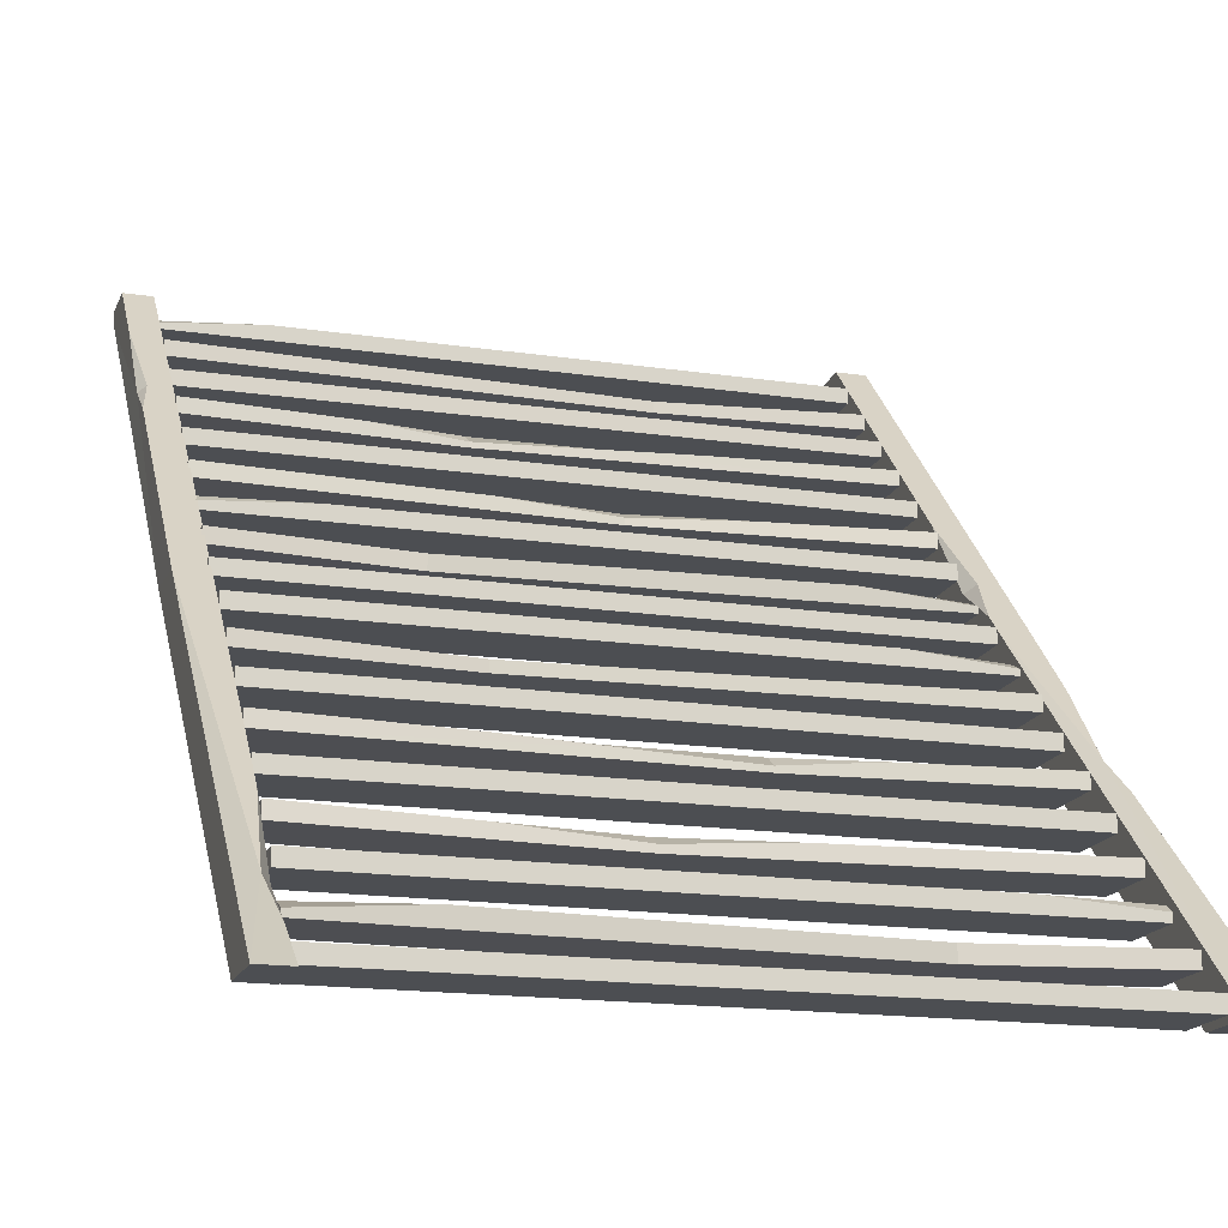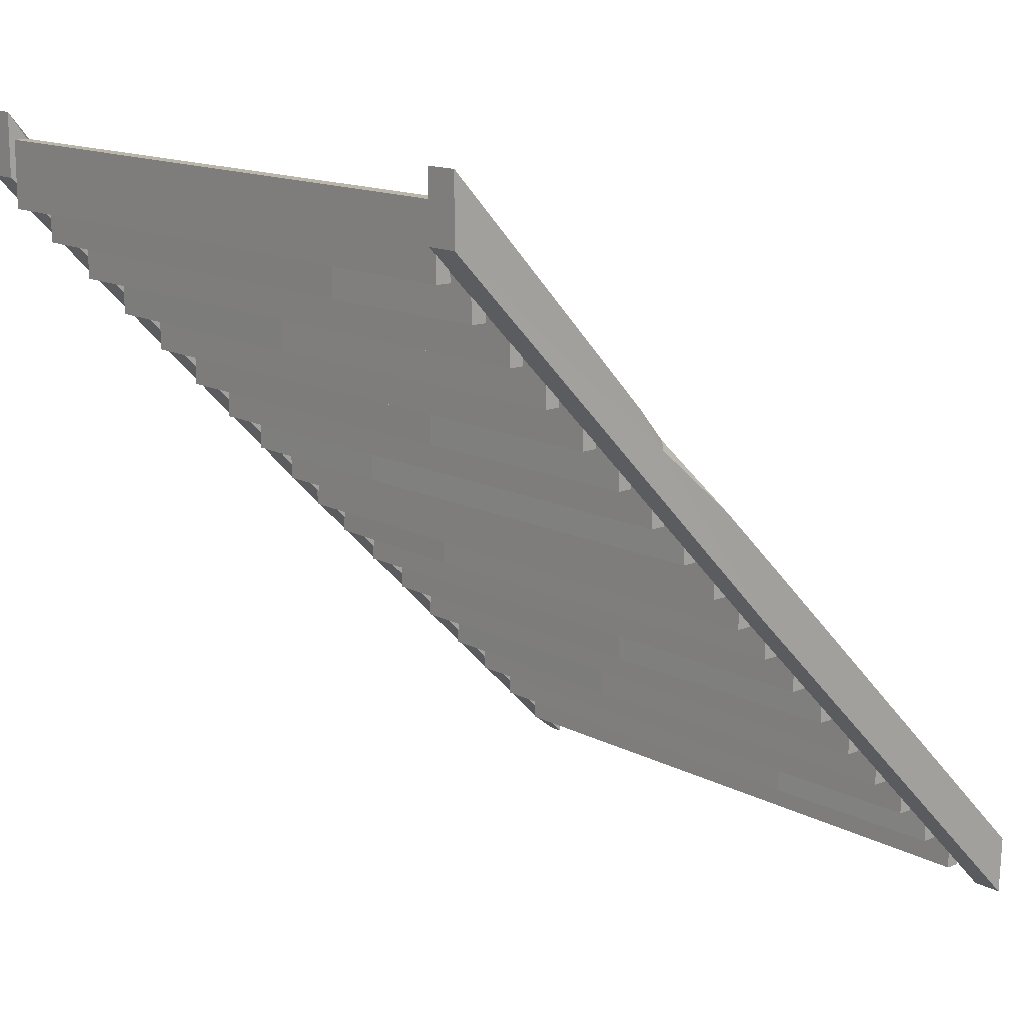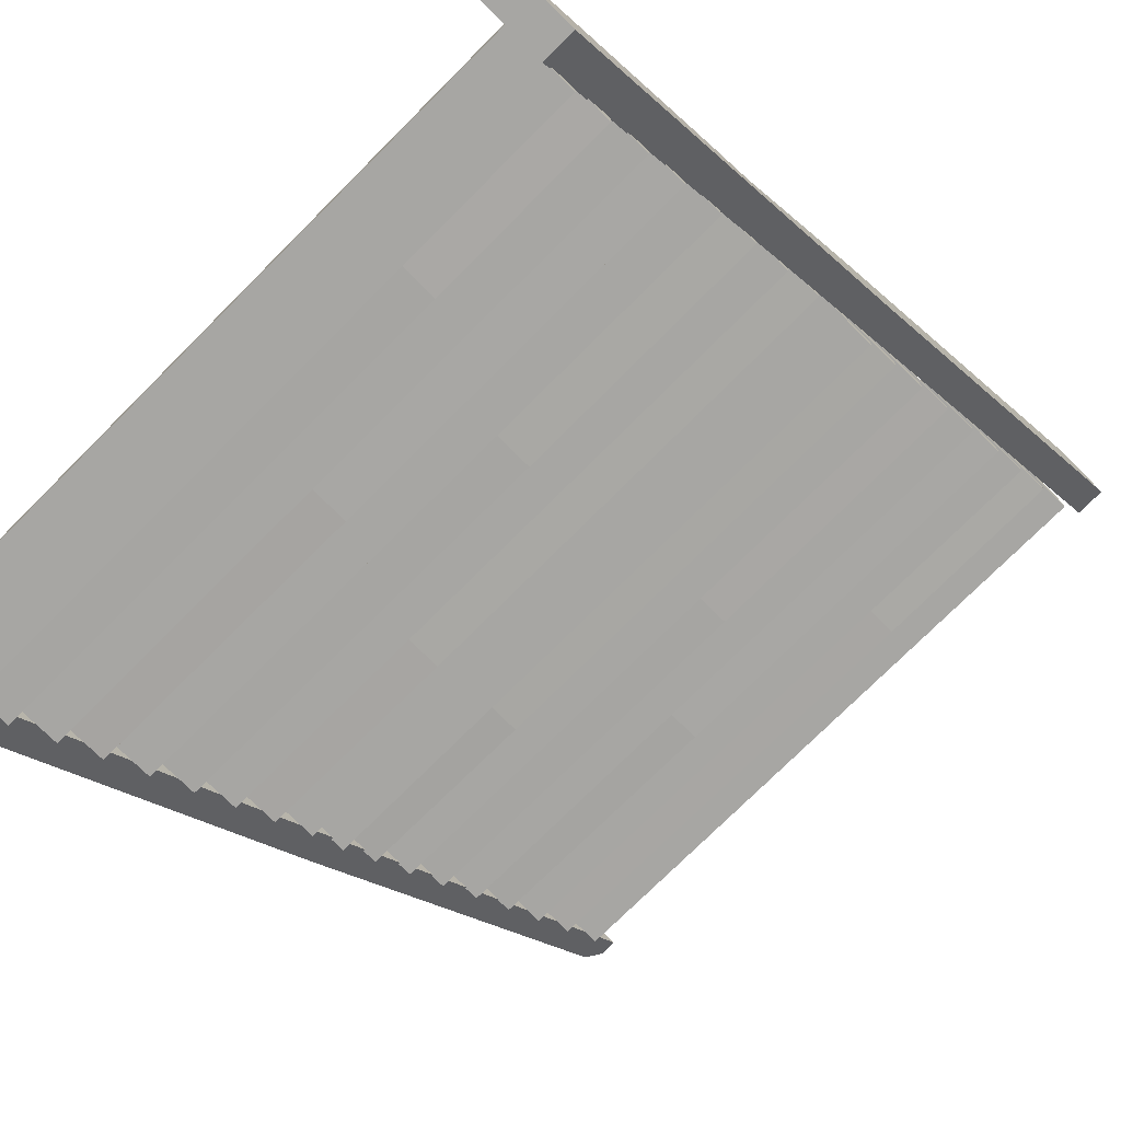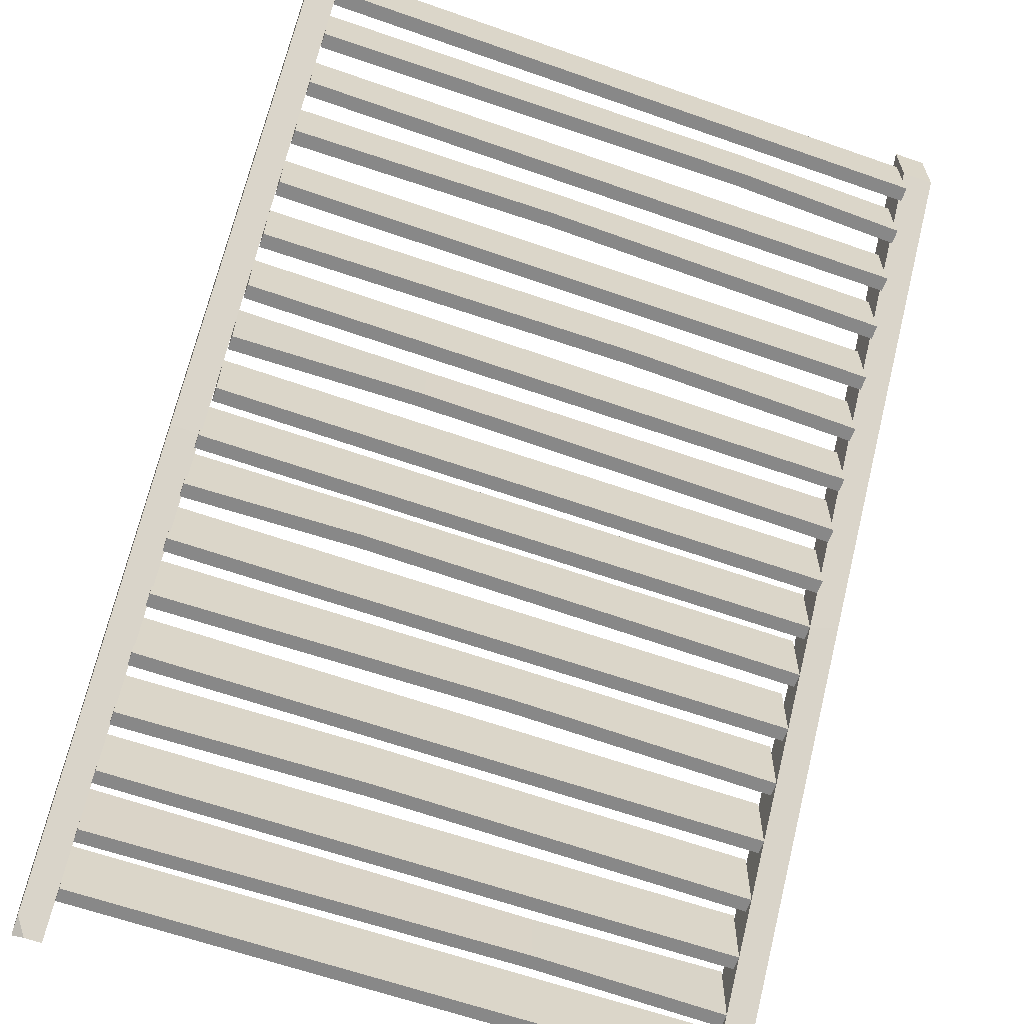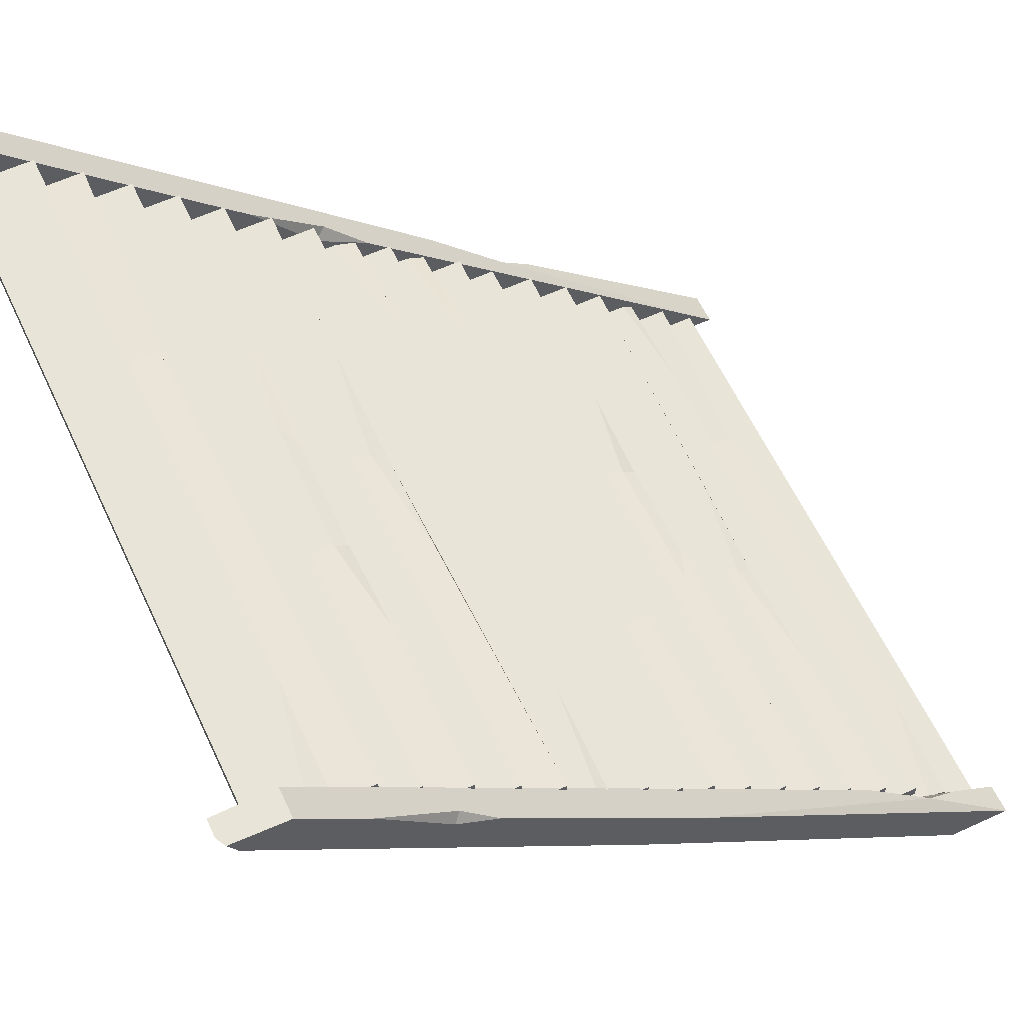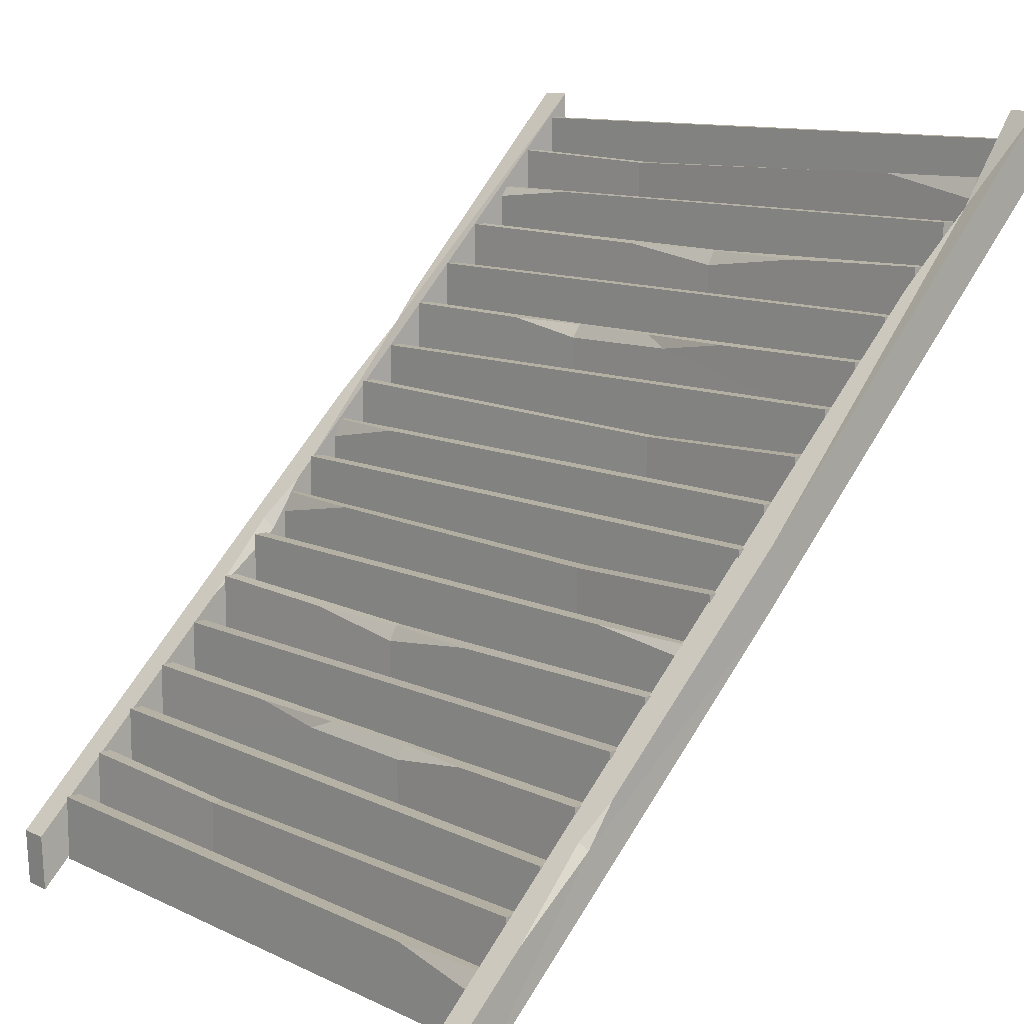
<metadata>
{"format":"obj","ext":"obj","renderer":"f3d","projection":"perspective","resolution":1024,"background":"white","views":[{"elev":-16.9,"azim":-16.7,"up":"+Y"},{"elev":14.1,"azim":48.7,"up":"+Z"},{"elev":-74.1,"azim":45.1,"up":"+Y"},{"elev":-62.7,"azim":-19.6,"up":"+Z"},{"elev":60.7,"azim":-115.1,"up":"+Y"},{"elev":11.5,"azim":-131.7,"up":"+Z"}]}
</metadata>
<code>
v 236.8 133.3 -119.3
v 236.8 128.1 -142.8
v 236.8 133.3 -142.8
v 236.8 128.1 -119.3
v 12.03 133.4 -119.3
v 12.03 133.4 -142.8
v 12.03 128.2 -142.8
v 12.03 128.2 -119.3
v 236.8 143.2 -132
v 236.8 140.9 -155.5
v 236.8 146.1 -155.5
v 236.8 140.9 -132
v 12.03 146.2 -132
v 12.03 146.2 -155.5
v 12.03 141 -155.5
v 12.03 141 -132
v 74.77 139.6 -155.5
v 74.77 139.6 -134.2
v 74.77 144.7 -134.2
v 74.77 144.7 -155.5
v 199.2 146.1 -132
v 236.8 146.1 -139.1
v 236.8 160.3 -146.1
v 236.8 155.1 -169.6
v 236.8 160.3 -169.6
v 236.8 155.2 -146.1
v 12.03 158 -146.1
v 12.03 160.4 -169.6
v 12.03 155.3 -169.6
v 12.03 155.3 -146.1
v 12.03 160.4 -149.7
v 48.41 160.4 -146.1
v 236.8 174.5 -160.2
v 236.8 169.3 -183.7
v 236.8 174.5 -183.7
v 236.8 169.3 -160.2
v 12.03 174.6 -160.2
v 12.03 174.6 -183.7
v 12.03 169.4 -183.7
v 12.03 169.4 -160.2
v 139.9 167.9 -183.7
v 139.9 168 -161.9
v 139.9 173.1 -167
v 139.9 173.1 -183.7
v 100.6 173.1 -161.9
v 181.2 173.1 -161.9
v 139.9 170.3 -161.9
v 236.8 189.3 -175.7
v 236.8 184.1 -198.4
v 236.8 189.3 -198.4
v 236.8 184.1 -175.7
v 12.03 189.4 -174.9
v 12.03 189.4 -198.4
v 12.03 184.2 -198.4
v 12.03 184.2 -174.9
v 236.8 204.1 -189.5
v 236.8 198.9 -213.1
v 236.8 204.1 -213.1
v 236.8 198.9 -189.5
v 12.03 204.2 -189.5
v 12.03 204.2 -213.1
v 12.03 199 -213.1
v 12.03 199 -189.5
v 99.89 197.5 -213.1
v 99.89 197.5 -190.2
v 99.89 199.4 -190.2
v 99.89 202.7 -213.1
v 68.07 202.7 -190.2
v 99.89 202.7 -194.8
v 174.5 202.7 -190.2
v 146.9 202.7 -194.2
v 137.3 201 -190.2
v 236.8 218.3 -203.7
v 236.8 213.2 -227.2
v 236.8 218.4 -227.2
v 236.8 213.2 -203.7
v 12.03 218.5 -205
v 12.03 218.5 -227.2
v 12.03 213.3 -227.2
v 12.03 213.3 -205
v 236.8 232.5 -217.7
v 236.8 227.3 -241.2
v 236.8 232.5 -241.2
v 236.8 227.3 -217.7
v 12.03 232.6 -217.7
v 12.03 232.6 -241.2
v 12.03 227.4 -241.2
v 12.03 227.4 -217.7
v 167.1 225.9 -241.2
v 167.1 226.6 -220.3
v 167.1 230.4 -220.3
v 167.1 231.1 -241.2
v 236.8 246.5 -231.6
v 236.8 241.3 -255.1
v 236.8 246.5 -255.1
v 236.8 241.3 -231.6
v 12.03 243.6 -231.6
v 12.03 246.6 -255.1
v 12.03 241.4 -255.1
v 12.03 241.4 -231.6
v 12.03 246.6 -238.1
v 46.2 246.6 -231.6
v 13.16 7.285 5.748
v 13.16 2.115 -17.81
v 13.16 7.305 -17.81
v 13.16 2.125 5.748
v 237.9 7.402 5.748
v 237.9 7.41 -17.81
v 237.9 2.233 -17.81
v 237.9 2.236 5.748
v 13.16 17.18 -6.956
v 13.16 14.92 -30.51
v 13.16 20.11 -30.51
v 13.16 14.93 -6.956
v 237.9 20.21 -6.956
v 237.9 20.21 -30.51
v 237.9 15.04 -30.51
v 237.9 15.04 -6.956
v 175.1 13.57 -30.51
v 175.1 13.58 -9.158
v 175.1 18.74 -9.158
v 175.1 18.75 -30.51
v 50.66 20.11 -6.956
v 13.16 20.09 -14.08
v 13.16 34.34 -21.1
v 13.16 29.17 -44.65
v 13.16 34.36 -44.65
v 13.16 29.18 -21.1
v 237.9 32.04 -21.1
v 237.9 34.46 -44.65
v 237.9 29.29 -44.65
v 237.9 29.29 -21.1
v 237.9 34.46 -24.71
v 201.5 34.44 -21.1
v 13.16 48.52 -35.17
v 13.16 43.35 -58.72
v 13.16 48.54 -58.72
v 13.16 43.36 -35.17
v 237.9 48.64 -35.17
v 237.9 48.64 -58.72
v 237.9 43.47 -58.72
v 237.9 43.47 -35.17
v 110 41.97 -58.72
v 110 41.98 -36.87
v 110 47.14 -42
v 110 47.16 -58.72
v 149.3 47.16 -36.87
v 68.67 47.12 -36.87
v 110 44.34 -36.87
v 13.16 63.32 -50.69
v 13.16 58.15 -73.4
v 13.16 63.34 -73.4
v 13.16 58.16 -50.69
v 237.9 63.44 -49.85
v 237.9 63.45 -73.4
v 237.9 58.27 -73.4
v 237.9 58.27 -49.85
v 13.16 78.08 -64.5
v 13.16 72.91 -88.05
v 13.16 78.1 -88.05
v 13.16 72.92 -64.5
v 237.9 78.2 -64.5
v 237.9 78.21 -88.05
v 237.9 73.03 -88.05
v 237.9 73.04 -64.5
v 150 71.56 -88.05
v 150 71.56 -65.18
v 150 73.44 -65.18
v 150 76.74 -88.05
v 181.8 76.74 -65.18
v 150 76.73 -69.85
v 75.32 76.69 -65.18
v 103 76.7 -69.2
v 112.5 75.07 -65.18
v 13.16 92.35 -78.66
v 13.16 87.19 -102.2
v 13.16 92.37 -102.2
v 13.16 87.19 -78.66
v 237.9 92.47 -80.04
v 237.9 92.48 -102.2
v 237.9 87.3 -102.2
v 237.9 87.31 -80.04
v 13.16 106.5 -92.69
v 13.16 101.3 -116.2
v 13.16 106.5 -116.2
v 13.16 101.3 -92.69
v 237.9 106.6 -92.69
v 237.9 106.6 -116.2
v 237.9 101.4 -116.2
v 237.9 101.4 -92.69
v 82.75 99.93 -116.2
v 82.75 100.6 -95.28
v 82.75 104.4 -95.28
v 82.75 105.1 -116.2
v 13.16 120.5 -106.6
v 13.16 115.3 -130.1
v 13.16 120.5 -130.1
v 13.16 115.3 -106.6
v 237.9 117.6 -106.6
v 237.9 120.6 -130.1
v 237.9 115.5 -130.1
v 237.9 115.5 -106.6
v 237.9 120.6 -113.1
v 203.7 120.6 -106.6
v 237.9 256.5 -265
v 248.4 256.5 -265
v 238 130.2 -139.6
v 248.2 127.8 -137.3
v 238 132 -120.5
v 248.2 132.2 -120.6
v 237.9 257.2 -244.7
v 248.4 257.2 -244.7
v 237.9 138.7 -127.2
v 237.9 178.9 -167
v 237.9 150.8 -145.3
v 241 152.9 -141.3
v 237.4 0 15.31
v 248.6 0 15.31
v 237.4 0 -7.006
v 248.6 0 -7.006
v 248 109.9 -98.53
v 248 71.91 -60.85
v 248 81.78 -74.92
v 245.4 83.63 -72.47
v 12.84 131.7 -120.2
v 2.064 128.3 -116.8
v 12.84 129.7 -139.2
v 2.064 129.5 -139
v 2.042 257.2 -244.7
v 11.92 257.2 -244.7
v 11.92 256.5 -265
v 5.975 256.5 -265
v 2.042 235.9 -223.5
v 2.042 197.9 -185.9
v 2.041 207.8 -199.9
v 4.572 209.6 -197.5
v 2.041 258.1 -263.4
v 2.042 251.8 -260.4
v 13.17 0 -7.006
v 2.675 0 -7.006
v 13.17 0 15.31
v 2.675 0 15.31
v 13.17 12.77 -2.167
v 13.17 52.93 -42.01
v 13.17 24.79 -20.27
v 10.11 26.97 -16.26
f 6 5 1 3
f 7 6 3 2
f 2 4 8 7
f 5 8 4 1
f 2 3 1 4
f 6 7 8 5
f 14 13 19 20
f 15 14 20 17
f 17 18 16 15
f 13 16 18 19
f 10 11 22 9 12
f 14 15 16 13
f 10 12 18 17
f 19 18 12 9 21
f 20 19 21 22 11
f 17 20 11 10
f 22 21 9
f 28 31 32 23 25
f 29 28 25 24
f 24 26 30 29
f 32 27 30 26 23
f 24 25 23 26
f 28 29 30 27 31
f 32 31 27
f 38 37 45 43 44
f 39 38 44 41
f 41 42 40 39
f 37 40 42 47 45
f 34 35 33 36
f 38 39 40 37
f 34 36 42 41
f 46 47 42 36 33
f 44 43 46 33 35
f 41 44 35 34
f 43 47 46
f 45 47 43
f 53 52 48 50
f 54 53 50 49
f 49 51 55 54
f 52 55 51 48
f 49 50 48 51
f 53 54 55 52
f 61 60 68 69 67
f 62 61 67 64
f 64 65 63 62
f 60 63 65 66 68
f 57 58 56 59
f 61 62 63 60
f 57 59 65 64
f 70 72 59 56
f 67 69 71 58
f 64 67 58 57
f 69 68 66
f 70 71 72
f 59 72 66 65
f 72 71 69 66
f 58 71 70 56
f 78 77 73 75
f 79 78 75 74
f 74 76 80 79
f 77 80 76 73
f 74 75 73 76
f 78 79 80 77
f 86 85 91 92
f 87 86 92 89
f 89 90 88 87
f 85 88 90 91
f 82 83 81 84
f 86 87 88 85
f 82 84 90 89
f 91 90 84 81
f 92 91 81 83
f 89 92 83 82
f 98 101 102 93 95
f 99 98 95 94
f 94 96 100 99
f 102 97 100 96 93
f 94 95 93 96
f 98 99 100 97 101
f 102 101 97
f 108 105 103 107
f 109 104 105 108
f 104 109 110 106
f 107 103 106 110
f 104 106 103 105
f 108 107 110 109
f 116 122 121 115
f 117 119 122 116
f 119 117 118 120
f 115 121 120 118
f 112 114 111 124 113
f 116 115 118 117
f 112 119 120 114
f 121 123 111 114 120
f 122 113 124 123 121
f 119 112 113 122
f 124 111 123
f 130 127 125 134 133
f 131 126 127 130
f 126 131 132 128
f 134 125 128 132 129
f 126 128 125 127
f 130 133 129 132 131
f 134 129 133
f 140 146 145 147 139
f 141 143 146 140
f 143 141 142 144
f 139 147 149 144 142
f 136 138 135 137
f 140 139 142 141
f 136 143 144 138
f 148 135 138 144 149
f 146 137 135 148 145
f 143 136 137 146
f 145 148 149
f 147 145 149
f 155 152 150 154
f 156 151 152 155
f 151 156 157 153
f 154 150 153 157
f 151 153 150 152
f 155 154 157 156
f 163 169 171 170 162
f 164 166 169 163
f 166 164 165 167
f 162 170 168 167 165
f 159 161 158 160
f 163 162 165 164
f 159 166 167 161
f 172 158 161 174
f 169 160 173 171
f 166 159 160 169
f 171 168 170
f 172 174 173
f 161 167 168 174
f 174 168 171 173
f 160 158 172 173
f 180 177 175 179
f 181 176 177 180
f 176 181 182 178
f 179 175 178 182
f 176 178 175 177
f 180 179 182 181
f 188 194 193 187
f 189 191 194 188
f 191 189 190 192
f 187 193 192 190
f 184 186 183 185
f 188 187 190 189
f 184 191 192 186
f 193 183 186 192
f 194 185 183 193
f 191 184 185 194
f 200 197 195 204 203
f 201 196 197 200
f 196 201 202 198
f 204 195 198 202 199
f 196 198 195 197
f 200 203 199 202 201
f 204 199 203
f 216 210 212
f 211 212 206 205
f 206 212 210 208
f 215 205 207
f 214 215 216
f 216 215 213
f 208 207 205 206
f 215 207 209 213
f 211 205 215 214
f 216 212 211 214
f 209 210 216 213
f 217 219 220 218
f 217 218 222 224
f 207 219 217 209
f 219 207 208 220
f 223 220 208
f 224 222 223
f 221 224 223
f 209 224 221 210
f 209 217 224
f 223 222 218 220
f 210 221 223 208
f 225 236 234 226
f 231 230 225 227
f 227 228 238 232 231
f 235 238 228
f 236 235 234
f 233 235 236
f 238 237 232
f 230 229 233 236
f 230 236 225
f 235 228 226 234
f 229 237 238 235 233
f 230 231 232 237 229
f 239 241 242 240
f 246 226 242
f 228 240 242 226
f 245 239 227
f 244 246 245
f 246 243 245
f 240 228 227 239
f 245 243 241 239
f 225 244 245 227
f 246 244 225 226
f 241 243 246 242

</code>
